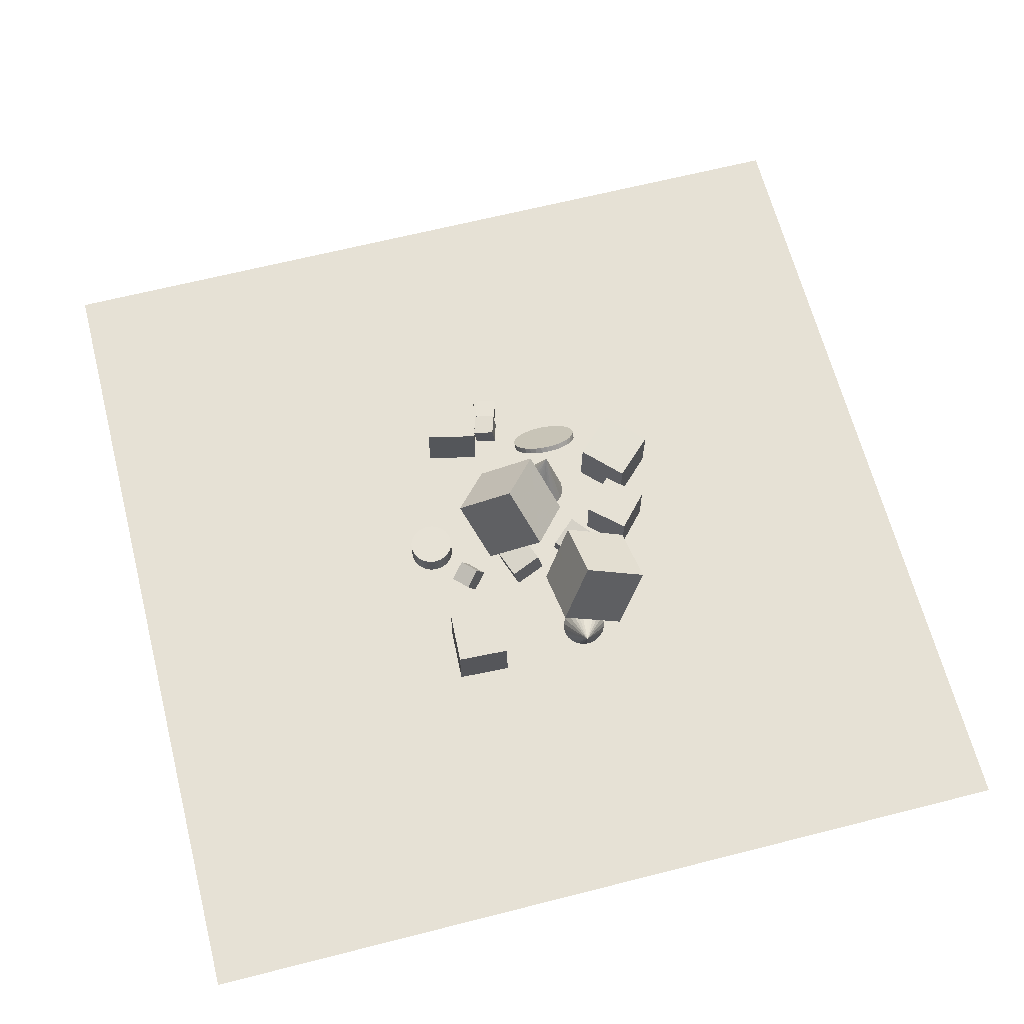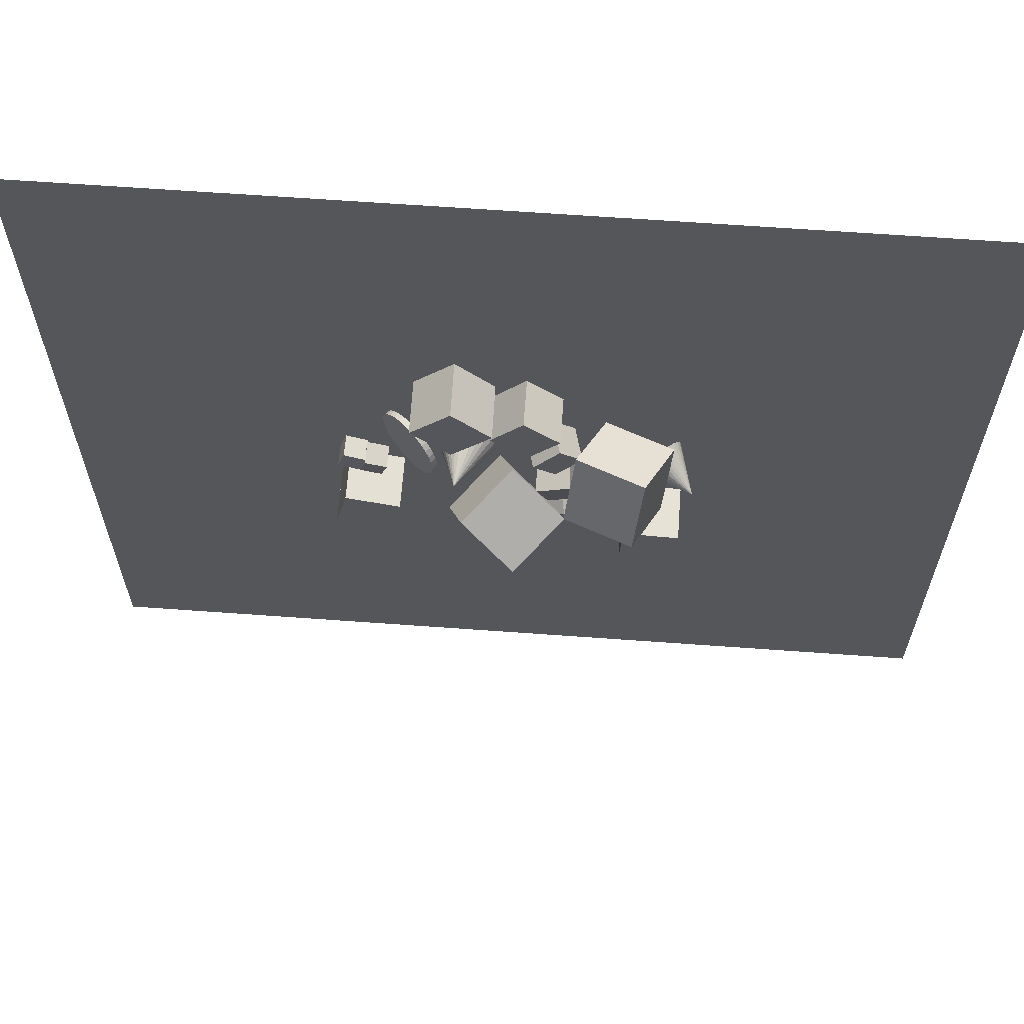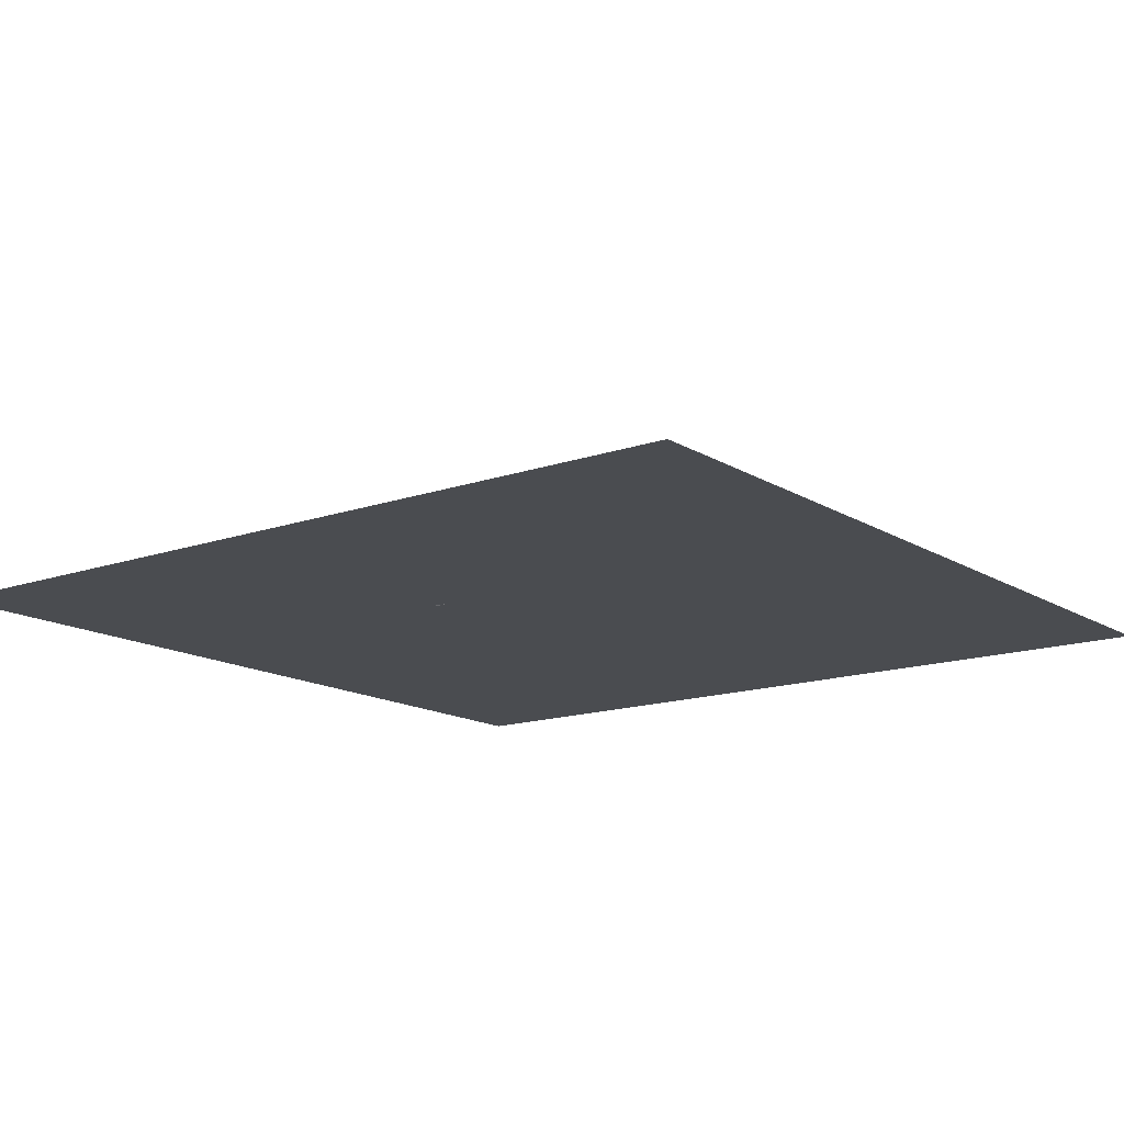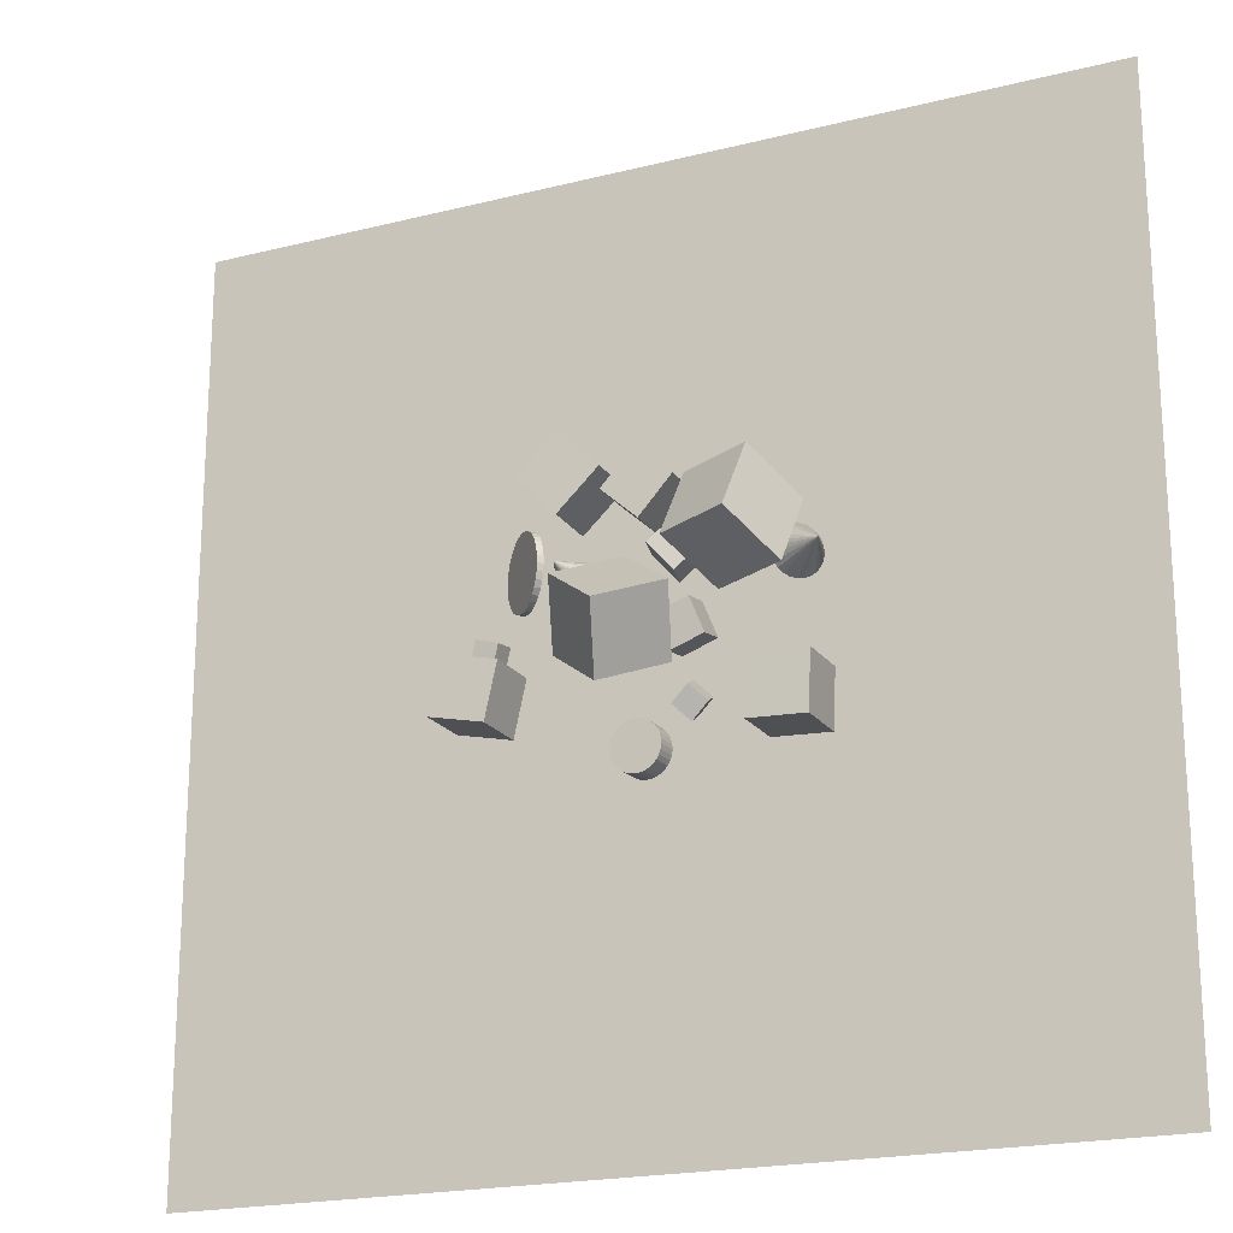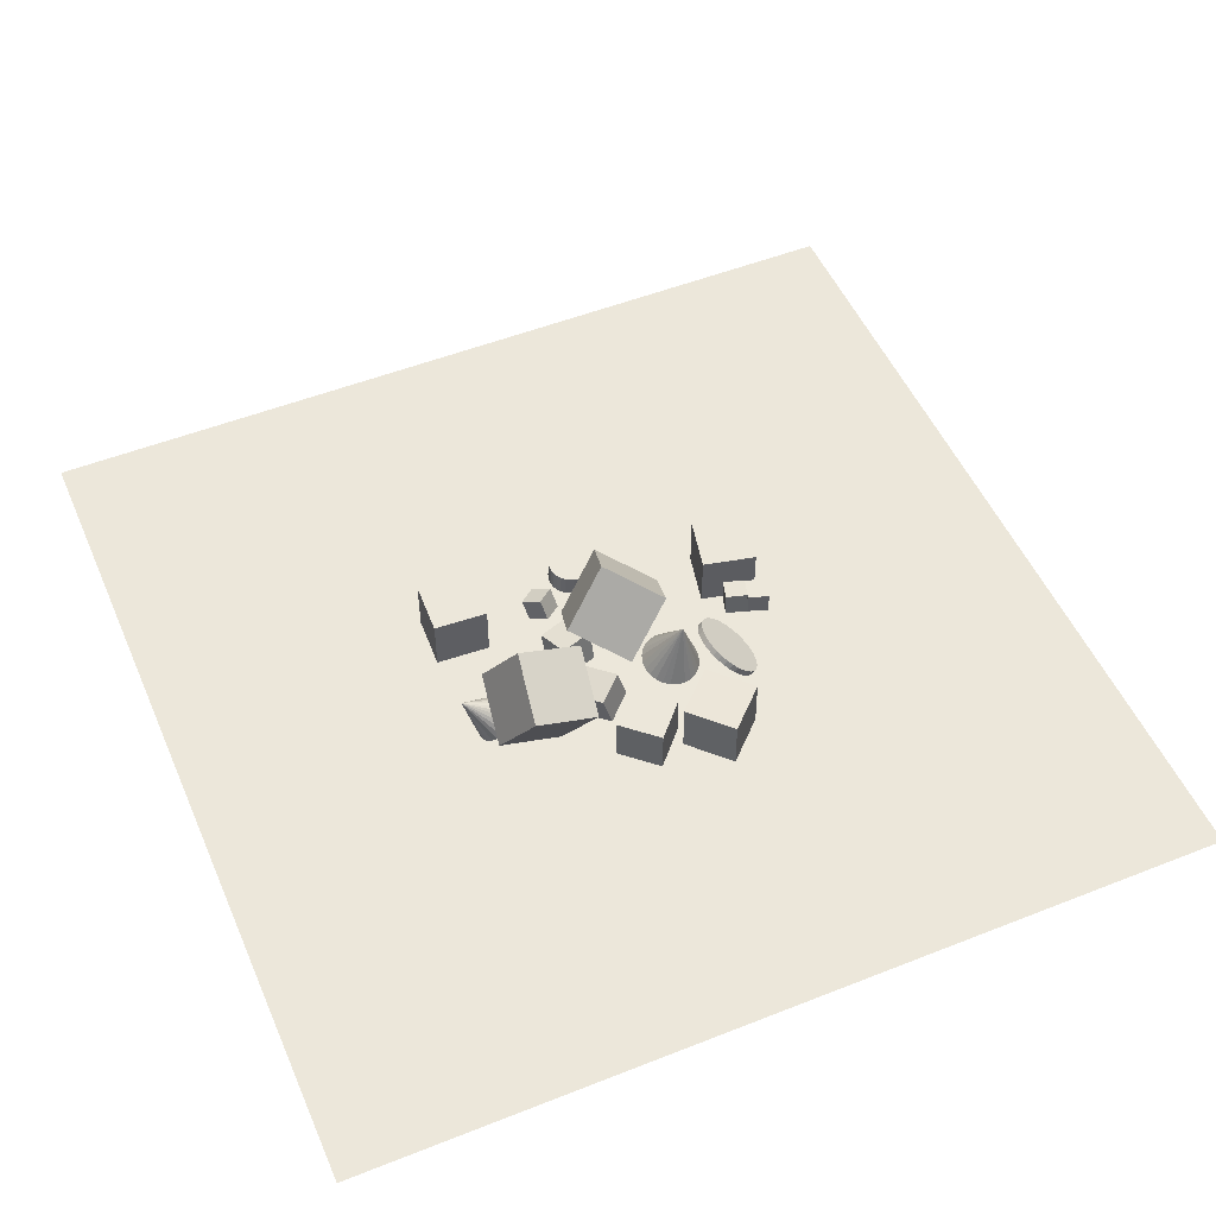
<metadata>
{"format":"obj","ext":"obj","renderer":"f3d","projection":"perspective","resolution":1024,"background":"white","views":[{"elev":64.5,"azim":75.6,"up":"+Z"},{"elev":64.1,"azim":4.2,"up":"+Y"},{"elev":-14.7,"azim":-52.7,"up":"+Z"},{"elev":-20.2,"azim":24.8,"up":"+Y"},{"elev":51.5,"azim":156.8,"up":"+Z"}]}
</metadata>
<code>
v -0.9356 12.68 -1.987
v -1.107 12.41 -1.955
v -1.344 12.18 -1.94
v -1.631 12.02 -1.944
v -1.948 11.94 -1.967
v -2.273 11.94 -2.008
v -2.584 12.03 -2.062
v -2.369 13.64 0.2266
v -2.86 12.19 -2.128
v -3.082 12.42 -2.199
v -3.236 12.7 -2.272
v -3.31 13.01 -2.341
v -3.299 13.34 -2.402
v -3.205 13.65 -2.451
v -3.034 13.92 -2.483
v -2.797 14.15 -2.498
v -2.51 14.31 -2.494
v -2.193 14.39 -2.471
v -1.868 14.38 -2.43
v -1.557 14.3 -2.376
v -1.281 14.14 -2.311
v -1.058 13.91 -2.239
v -0.905 13.63 -2.166
v -0.831 13.31 -2.097
v -0.8414 12.99 -2.036
f 24 8 25
f 1 8 2
f 23 8 24
f 22 8 23
f 21 8 22
f 20 8 21
f 19 8 20
f 18 8 19
f 17 8 18
f 16 8 17
f 15 8 16
f 14 8 15
f 13 8 14
f 12 8 13
f 11 8 12
f 10 8 11
f 9 8 10
f 7 8 9
f 6 8 7
f 5 8 6
f 4 8 5
f 3 8 4
f 25 8 1
f 2 8 3
f 15 19 25
f 25 1 4
f 2 3 1
f 4 5 6
f 6 7 4
f 9 10 11
f 11 12 13
f 13 14 15
f 15 16 17
f 17 18 19
f 19 20 21
f 21 22 23
f 23 24 21
f 1 3 4
f 4 7 11
f 9 11 7
f 13 15 25
f 17 19 15
f 21 24 25
f 25 4 11
f 11 13 25
f 19 21 25
v 1.49 15.17 -2.266
v 0.4267 14.2 -2.025
v 1.873 15.1 -0.861
v 0.8094 14.13 -0.62
v 2.411 14.08 -2.571
v 1.347 13.11 -2.33
v 2.793 14.01 -1.167
v 1.73 13.04 -0.9255
f 29 28 26
f 29 33 32
f 33 31 30
f 27 26 30
f 28 32 30
f 33 29 27
f 27 29 26
f 28 29 32
f 32 33 30
f 31 27 30
f 26 28 30
f 31 33 27
v 1.336 10.42 -2.56
v 1.428 10.15 -1.131
v 0.8623 11.77 -2.274
v 0.9545 11.5 -0.8448
v 2.711 10.91 -2.557
v 2.803 10.64 -1.128
v 2.238 12.26 -2.272
v 2.33 11.98 -0.8422
f 37 36 34
f 41 40 36
f 41 39 38
f 35 34 38
f 36 40 38
f 41 37 35
f 35 37 34
f 37 41 36
f 40 41 38
f 39 35 38
f 34 36 38
f 39 41 35
v 2.541 16.24 -0.02413
v 2.186 13.52 1.304
v 5.358 16.44 1.134
v 5.003 13.72 2.463
v 3.661 14.88 -2.516
v 3.306 12.16 -1.188
v 6.478 15.08 -1.358
v 6.123 12.36 -0.02983
f 43 45 44
f 49 48 44
f 47 46 48
f 43 42 46
f 44 48 46
f 47 49 45
f 42 43 44
f 45 49 44
f 49 47 48
f 47 43 46
f 42 44 46
f 43 47 45
v -2.672 10.36 -0.4191
v -0.4517 8.715 0.8817
v -1.998 12.71 1.402
v 0.2224 11.07 2.703
v -0.6893 11.39 -2.495
v 1.531 9.752 -1.194
v -0.01516 13.75 -0.6739
v 2.205 12.11 0.627
f 51 53 52
f 57 56 52
f 55 54 56
f 55 51 50
f 52 56 54
f 55 57 53
f 50 51 52
f 53 57 52
f 57 55 56
f 54 55 50
f 50 52 54
f 51 55 53
v -6.247 11.97 -2.409
v -6.518 11.07 -2.531
v -6.272 11.85 -1.472
v -6.543 10.96 -1.593
v -5.342 11.7 -2.42
v -5.613 10.8 -2.541
v -5.367 11.58 -1.483
v -5.638 10.68 -1.604
f 59 61 60
f 61 65 64
f 63 62 64
f 59 58 62
f 58 60 64
f 63 65 61
f 58 59 60
f 60 61 64
f 65 63 64
f 63 59 62
f 62 58 64
f 59 63 61
v -0.3459 8.018 -2.519
v -0.3808 8.008 -1.635
v -0.1553 8.063 -2.511
v -0.1902 8.053 -1.627
v 0.04047 8.07 -2.503
v 0.005582 8.06 -1.619
v 0.2339 8.039 -2.495
v 0.199 8.029 -1.612
v 0.4175 7.971 -2.489
v 0.3826 7.961 -1.606
v 0.5842 7.868 -2.484
v 0.5493 7.858 -1.6
v 0.7277 7.734 -2.479
v 0.6928 7.724 -1.596
v 0.8424 7.575 -2.477
v 0.8075 7.565 -1.593
v 0.924 7.397 -2.475
v 0.8891 7.387 -1.592
v 0.9692 7.206 -2.476
v 0.9343 7.196 -1.592
v 0.9764 7.01 -2.478
v 0.9415 7 -1.594
v 0.9452 6.817 -2.481
v 0.9103 6.807 -1.597
v 0.8769 6.633 -2.486
v 0.842 6.623 -1.602
v 0.7742 6.466 -2.492
v 0.7393 6.456 -1.608
v 0.6408 6.323 -2.498
v 0.6059 6.313 -1.615
v 0.482 6.208 -2.506
v 0.4471 6.198 -1.623
v 0.3039 6.126 -2.514
v 0.269 6.117 -1.631
v 0.1133 6.081 -2.522
v 0.07845 6.071 -1.639
v -0.0824 6.074 -2.53
v -0.1173 6.064 -1.646
v -0.2758 6.105 -2.537
v -0.3107 6.096 -1.654
v -0.4594 6.174 -2.544
v -0.4943 6.164 -1.66
v -0.6261 6.277 -2.549
v -0.661 6.267 -1.666
v -0.7696 6.41 -2.553
v -0.8045 6.4 -1.67
v -0.8843 6.569 -2.556
v -0.9192 6.559 -1.673
v -0.9659 6.747 -2.557
v -1.001 6.738 -1.674
v -1.011 6.938 -2.557
v -1.046 6.928 -1.673
v -1.018 7.134 -2.555
v -1.053 7.124 -1.672
v -0.9871 7.328 -2.552
v -1.022 7.318 -1.668
v -0.9189 7.511 -2.547
v -0.9538 7.501 -1.663
v -0.8161 7.678 -2.541
v -0.851 7.668 -1.657
v -0.6827 7.822 -2.534
v -0.7176 7.812 -1.651
v -0.524 7.936 -2.527
v -0.5589 7.927 -1.643
f 67 69 68
f 68 69 71
f 71 73 72
f 73 75 74
f 74 75 77
f 77 79 78
f 79 81 80
f 80 81 83
f 82 83 85
f 85 87 86
f 87 89 88
f 89 91 90
f 91 93 92
f 93 95 94
f 95 97 96
f 97 99 98
f 99 101 100
f 101 103 102
f 103 105 104
f 105 107 106
f 107 109 108
f 108 109 111
f 111 113 112
f 112 113 115
f 115 117 116
f 116 117 119
f 118 119 121
f 120 121 123
f 122 123 125
f 125 127 126
f 99 87 119
f 128 129 67
f 126 127 129
f 100 112 128
f 66 67 68
f 70 68 71
f 70 71 72
f 72 73 74
f 76 74 77
f 76 77 78
f 78 79 80
f 82 80 83
f 84 82 85
f 84 85 86
f 86 87 88
f 88 89 90
f 90 91 92
f 92 93 94
f 94 95 96
f 96 97 98
f 98 99 100
f 100 101 102
f 102 103 104
f 104 105 106
f 106 107 108
f 110 108 111
f 110 111 112
f 114 112 115
f 114 115 116
f 118 116 119
f 120 118 121
f 122 120 123
f 124 122 125
f 124 125 126
f 71 69 67
f 67 129 127
f 127 125 123
f 123 121 127
f 119 117 115
f 115 113 111
f 111 109 103
f 107 105 103
f 103 101 119
f 99 97 95
f 95 93 87
f 91 89 87
f 87 85 83
f 83 81 79
f 79 77 71
f 75 73 71
f 71 67 119
f 127 121 119
f 119 115 103
f 109 107 103
f 101 99 119
f 93 91 87
f 87 83 79
f 77 75 71
f 67 127 119
f 115 111 103
f 99 95 87
f 87 79 71
f 71 119 87
f 66 128 67
f 128 126 129
f 128 66 72
f 68 70 72
f 72 74 76
f 76 78 80
f 80 82 88
f 84 86 88
f 88 90 96
f 92 94 96
f 96 98 100
f 100 102 104
f 104 106 112
f 108 110 112
f 112 114 116
f 116 118 120
f 120 122 124
f 124 126 128
f 66 68 72
f 72 76 128
f 82 84 88
f 90 92 96
f 96 100 88
f 106 108 112
f 112 116 128
f 120 124 128
f 128 76 80
f 80 88 128
f 100 104 112
f 116 120 128
f 128 88 100
v -7.513 8.723 -0.2186
v -5.243 8.218 -0.2172
v -7.008 10.99 -0.2171
v -4.739 10.49 -0.2157
v -7.511 8.724 -2.544
v -5.242 8.219 -2.542
v -7.007 10.99 -2.542
v -4.737 10.49 -2.541
f 133 132 130
f 137 136 132
f 137 135 134
f 135 131 130
f 130 132 136
f 137 133 131
f 131 133 130
f 133 137 132
f 136 137 134
f 134 135 130
f 134 130 136
f 135 137 131
v -2.526 15.57 -2.536
v -2.495 15.59 -0.2114
v -4.14 17.24 -2.527
v -4.109 17.26 -0.2016
v -0.8525 17.19 -2.57
v -0.8218 17.2 -0.2446
v -2.467 18.86 -2.56
v -2.436 18.88 -0.2348
f 141 140 138
f 145 144 140
f 143 142 144
f 143 139 138
f 138 140 144
f 145 141 139
f 139 141 138
f 141 145 140
f 145 143 144
f 142 143 138
f 142 138 144
f 143 145 139
v 1.874 8.082 -2.556
v 1.267 8.686 -2.155
v 2.58 8.692 -2.405
v 1.973 9.296 -2.005
v 2.036 7.686 -1.714
v 1.429 8.29 -1.313
v 2.742 8.296 -1.563
v 2.135 8.899 -1.162
f 149 148 146
f 153 152 148
f 153 151 150
f 147 146 150
f 148 152 150
f 153 149 147
f 147 149 146
f 149 153 148
f 152 153 150
f 151 147 150
f 146 148 150
f 151 153 147
v 6.473 14.23 -2.102
v 6.612 14.07 -2.253
v 6.712 13.86 -2.375
v 6.765 13.62 -2.46
v 6.767 13.37 -2.502
v 6.718 13.11 -2.499
v 6.623 12.87 -2.45
v 7.355 13.15 -0.3559
v 6.487 12.67 -2.359
v 6.319 12.51 -2.233
v 6.131 12.42 -2.078
v 5.936 12.39 -1.907
v 5.747 12.43 -1.731
v 5.577 12.53 -1.562
v 5.438 12.69 -1.411
v 5.338 12.9 -1.289
v 5.286 13.14 -1.204
v 5.283 13.4 -1.161
v 5.332 13.65 -1.165
v 5.427 13.89 -1.213
v 5.563 14.09 -1.304
v 5.731 14.25 -1.431
v 5.919 14.34 -1.585
v 6.114 14.37 -1.756
v 6.303 14.34 -1.933
f 177 161 178
f 154 161 155
f 176 161 177
f 175 161 176
f 174 161 175
f 173 161 174
f 172 161 173
f 171 161 172
f 170 161 171
f 169 161 170
f 168 161 169
f 167 161 168
f 166 161 167
f 165 161 166
f 164 161 165
f 163 161 164
f 162 161 163
f 160 161 162
f 159 161 160
f 158 161 159
f 157 161 158
f 156 161 157
f 178 161 154
f 155 161 156
f 162 177 156
f 178 154 177
f 155 156 154
f 157 158 159
f 159 160 162
f 162 163 164
f 164 165 162
f 166 167 165
f 168 169 170
f 170 171 172
f 172 173 174
f 174 175 176
f 176 177 174
f 154 156 177
f 157 159 156
f 162 165 177
f 167 168 170
f 170 172 174
f 174 177 170
f 156 159 162
f 165 167 170
f 170 177 165
v -3.918 15.52 -1.248
v -4.094 15.52 -1.062
v -3.715 15.41 -1.058
v -3.89 15.41 -0.8717
v -3.53 15.25 -0.8867
v -3.706 15.24 -0.7009
v -3.371 15.04 -0.7416
v -3.547 15.03 -0.5557
v -3.244 14.79 -0.6278
v -3.42 14.79 -0.4419
v -3.155 14.52 -0.5497
v -3.331 14.51 -0.3638
v -3.106 14.22 -0.5103
v -3.281 14.22 -0.3244
v -3.099 13.92 -0.511
v -3.275 13.92 -0.3252
v -3.134 13.63 -0.552
v -3.31 13.62 -0.3661
v -3.211 13.35 -0.6315
v -3.387 13.35 -0.4457
v -3.327 13.1 -0.7466
v -3.502 13.09 -0.5608
v -3.476 12.88 -0.8928
v -3.651 12.88 -0.707
v -3.653 12.71 -1.065
v -3.829 12.71 -0.8787
v -3.851 12.59 -1.255
v -4.027 12.59 -1.069
v -4.063 12.53 -1.457
v -4.239 12.53 -1.271
v -4.281 12.53 -1.663
v -4.457 12.52 -1.477
v -4.496 12.58 -1.865
v -4.672 12.58 -1.679
v -4.7 12.69 -2.055
v -4.875 12.69 -1.869
v -4.884 12.85 -2.226
v -5.06 12.85 -2.04
v -5.043 13.06 -2.371
v -5.219 13.06 -2.185
v -5.17 13.31 -2.485
v -5.346 13.31 -2.299
v -5.259 13.59 -2.563
v -5.435 13.58 -2.377
v -5.309 13.88 -2.603
v -5.484 13.87 -2.417
v -5.315 14.18 -2.602
v -5.491 14.17 -2.416
v -5.28 14.47 -2.561
v -5.456 14.47 -2.375
v -5.203 14.75 -2.481
v -5.379 14.75 -2.295
v -5.088 15 -2.366
v -5.263 15 -2.18
v -4.939 15.22 -2.22
v -5.114 15.21 -2.034
v -4.761 15.39 -2.048
v -4.937 15.38 -1.862
v -4.563 15.51 -1.858
v -4.739 15.5 -1.672
v -4.351 15.57 -1.656
v -4.527 15.57 -1.47
v -4.133 15.57 -1.45
v -4.309 15.57 -1.264
f 180 182 181
f 182 184 183
f 184 186 185
f 185 186 188
f 187 188 190
f 189 190 192
f 191 192 194
f 193 194 196
f 195 196 198
f 198 200 199
f 199 200 202
f 202 204 203
f 204 206 205
f 206 208 207
f 208 210 209
f 209 210 212
f 212 214 213
f 213 214 216
f 215 216 218
f 218 220 219
f 220 222 221
f 221 222 224
f 223 224 226
f 225 226 228
f 227 228 230
f 230 232 231
f 231 232 234
f 233 234 236
f 235 236 238
f 238 240 239
f 216 200 184
f 242 180 179
f 240 242 241
f 217 225 199
f 179 180 181
f 181 182 183
f 183 184 185
f 187 185 188
f 189 187 190
f 191 189 192
f 193 191 194
f 195 193 196
f 197 195 198
f 197 198 199
f 201 199 202
f 201 202 203
f 203 204 205
f 205 206 207
f 207 208 209
f 211 209 212
f 211 212 213
f 215 213 216
f 217 215 218
f 217 218 219
f 219 220 221
f 223 221 224
f 225 223 226
f 227 225 228
f 229 227 230
f 229 230 231
f 233 231 234
f 235 233 236
f 237 235 238
f 237 238 239
f 184 182 180
f 180 242 184
f 240 238 236
f 236 234 240
f 232 230 234
f 228 226 224
f 224 222 220
f 220 218 224
f 216 214 210
f 212 210 214
f 208 206 204
f 204 202 200
f 200 198 196
f 196 194 192
f 192 190 184
f 188 186 184
f 184 242 240
f 240 234 184
f 230 228 224
f 224 218 216
f 216 210 200
f 208 204 210
f 200 196 184
f 190 188 184
f 184 234 224
f 230 224 234
f 210 204 200
f 196 192 184
f 184 224 216
f 241 242 179
f 239 240 241
f 241 179 181
f 181 183 241
f 185 187 183
f 189 191 193
f 193 195 197
f 197 199 193
f 201 203 199
f 205 207 209
f 209 211 205
f 213 215 217
f 217 219 221
f 221 223 225
f 225 227 229
f 229 231 233
f 233 235 237
f 237 239 187
f 241 183 239
f 187 189 193
f 193 237 187
f 203 205 199
f 211 213 199
f 217 221 225
f 225 229 237
f 233 237 229
f 183 187 239
f 199 205 211
f 213 217 199
f 225 237 199
f 193 199 237
v -7.431 11.27 -2.549
v -7.443 11.27 -1.604
v -7.142 12.17 -2.552
v -7.153 12.17 -1.607
v -6.531 10.98 -2.535
v -6.543 10.98 -1.591
v -6.242 11.88 -2.539
v -6.254 11.88 -1.594
f 246 245 243
f 246 250 249
f 248 247 249
f 248 244 243
f 245 249 247
f 248 250 246
f 244 246 243
f 245 246 249
f 250 248 249
f 247 248 243
f 243 245 247
f 244 248 246
v 4.595 7.01 -2.559
v 4.59 6.998 -0.2338
v 4.709 9.332 -2.547
v 4.703 9.321 -0.2216
v 6.917 6.896 -2.555
v 6.912 6.884 -0.2293
v 7.031 9.219 -2.542
v 7.026 9.207 -0.2171
f 254 253 251
f 258 257 253
f 256 255 257
f 256 252 251
f 253 257 255
f 256 258 254
f 252 254 251
f 254 258 253
f 258 256 257
f 255 256 251
f 251 253 255
f 252 256 254
v -0.9404 16.42 -2.543
v -0.9377 16.42 -0.5428
v 0.4061 17.9 -2.544
v 0.4088 17.9 -0.5436
v 0.5384 15.08 -2.546
v 0.5411 15.07 -0.5457
v 1.885 16.55 -2.547
v 1.888 16.55 -0.5466
f 262 261 259
f 266 265 261
f 264 263 265
f 264 260 259
f 261 265 263
f 266 262 260
f 260 262 259
f 262 266 261
f 266 264 265
f 263 264 259
f 259 261 263
f 264 266 260
v -18.87 -7.621 -2.577
v 18.87 -7.621 -2.577
v -18.87 30.12 -2.577
v 18.87 30.12 -2.577
f 268 270 269
f 267 268 269

</code>
